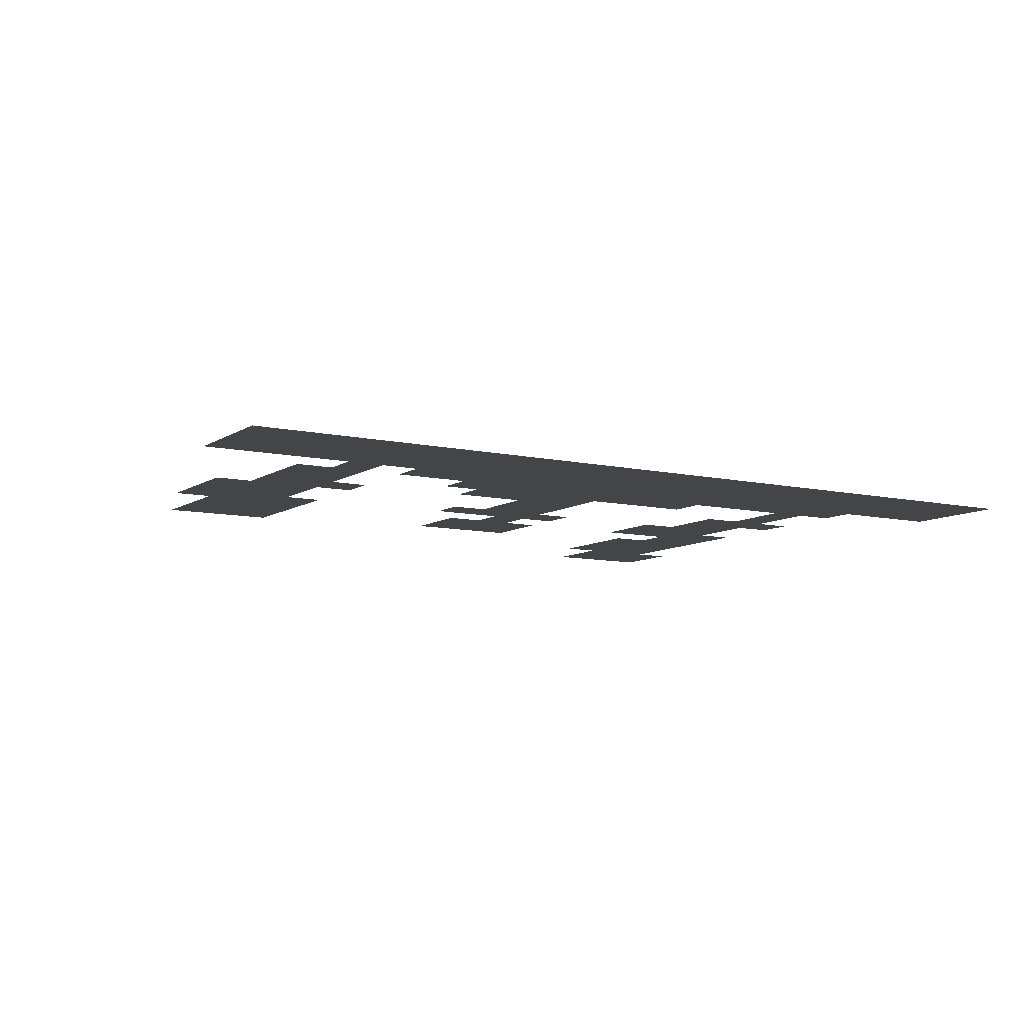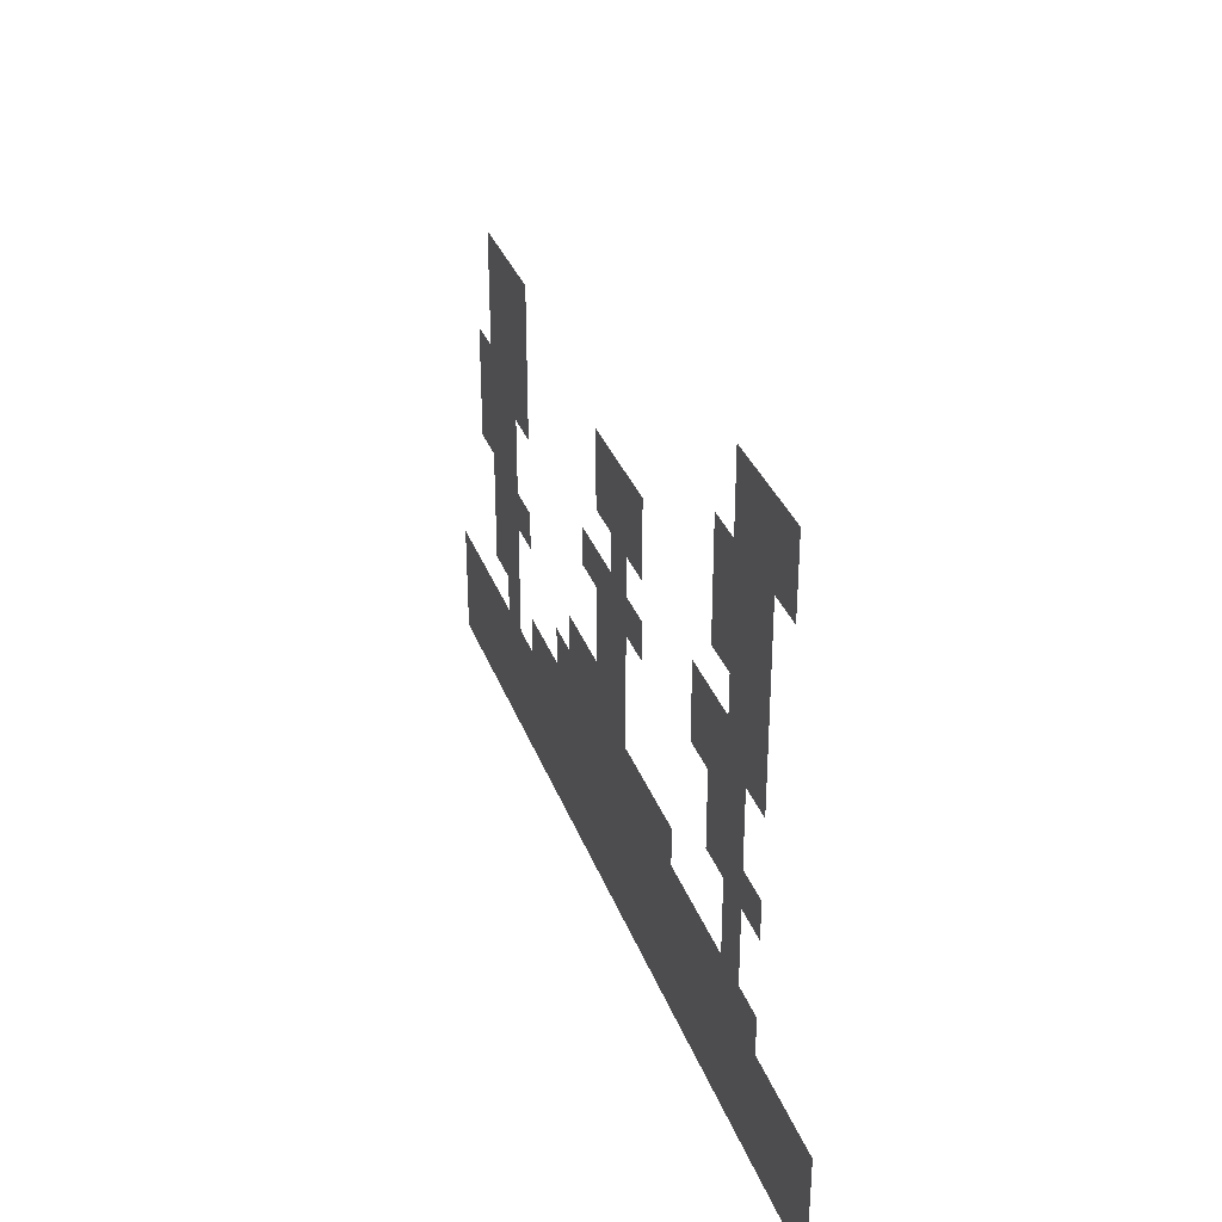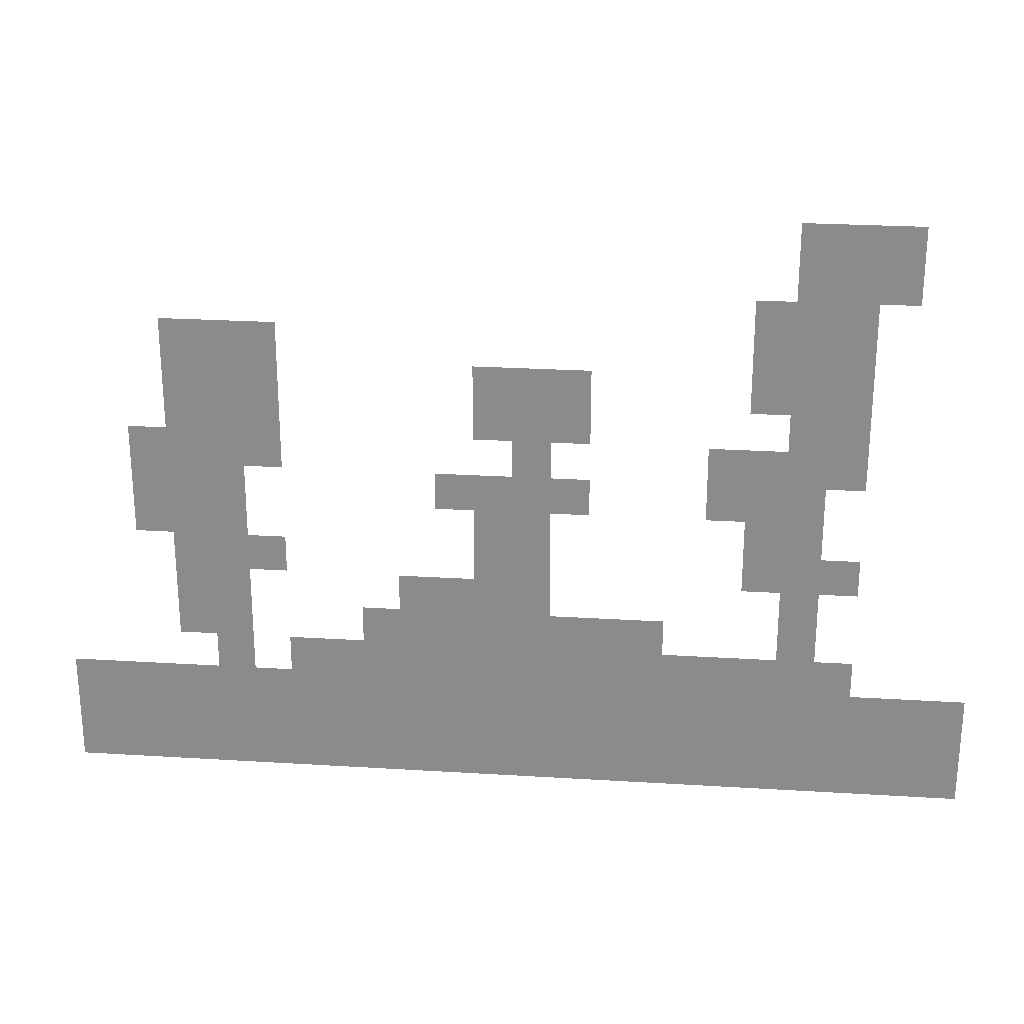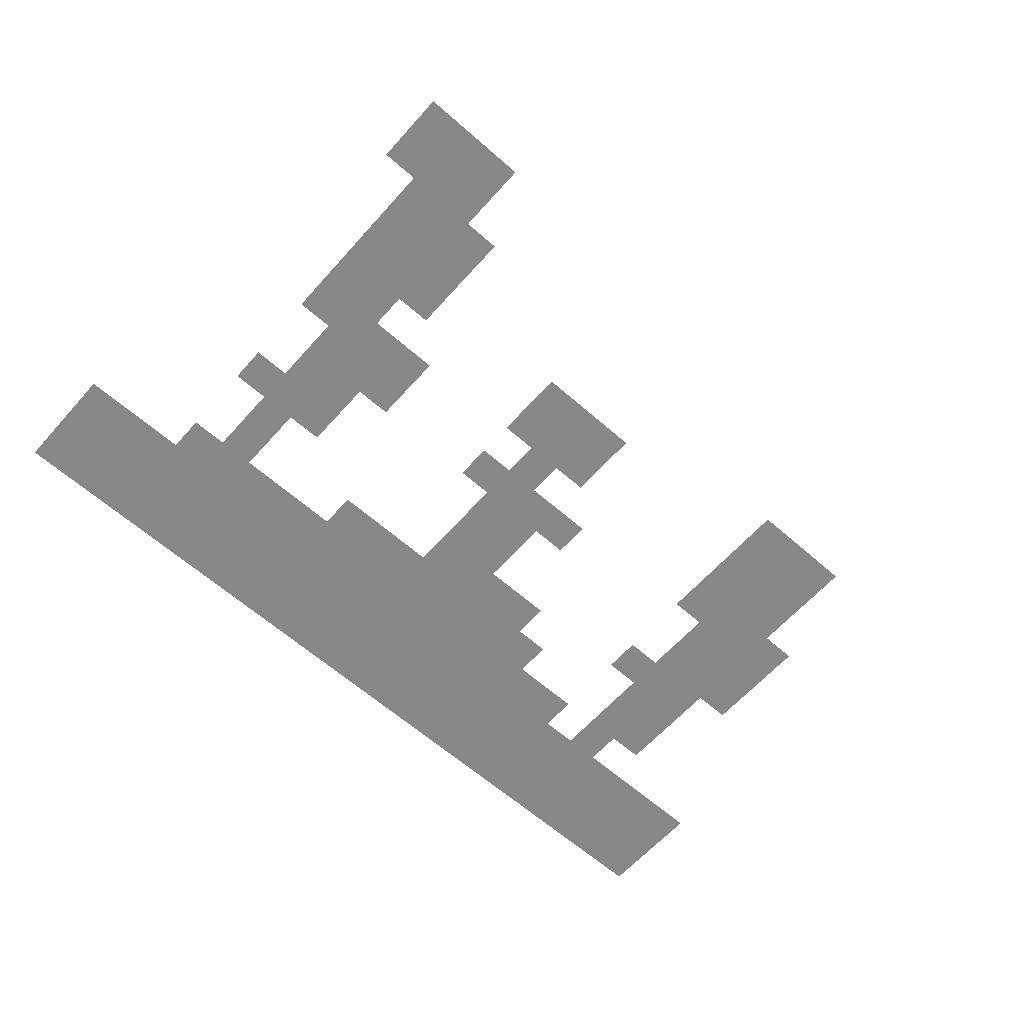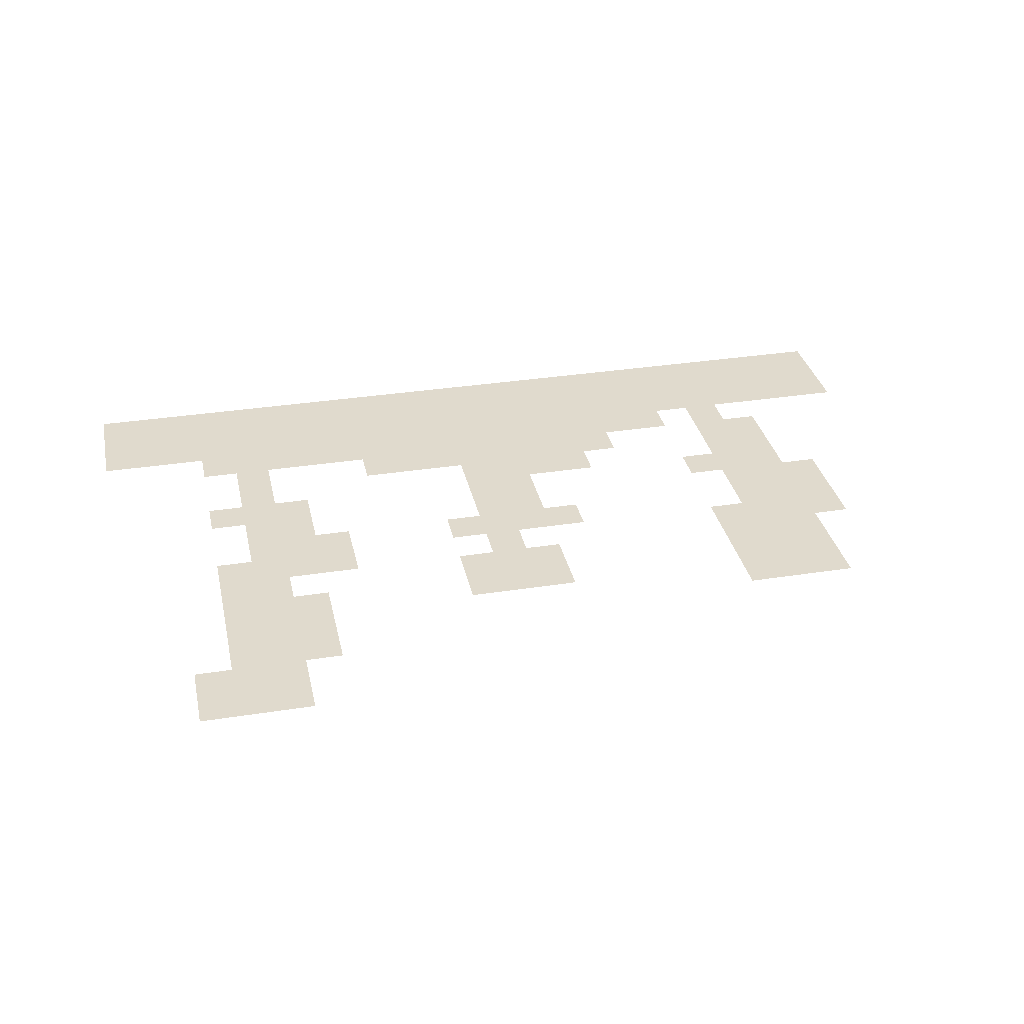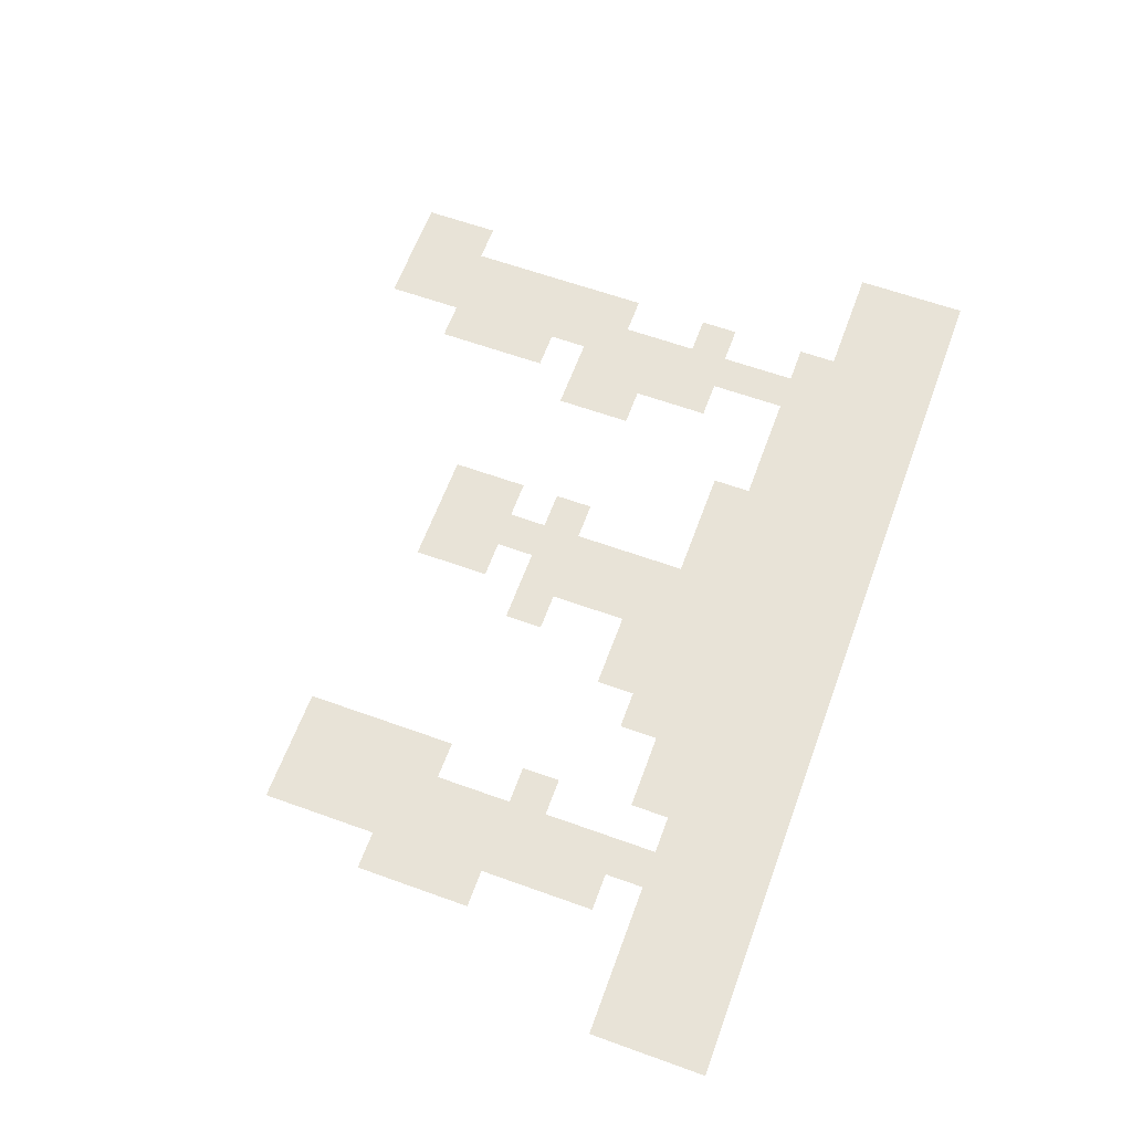
<metadata>
{"format":"obj","ext":"obj","renderer":"f3d","projection":"perspective","resolution":1024,"background":"white","views":[{"elev":-8.9,"azim":-31.4,"up":"+Z"},{"elev":33.6,"azim":71.3,"up":"+Y"},{"elev":25.3,"azim":5.7,"up":"+Y"},{"elev":-62.5,"azim":138.3,"up":"+Z"},{"elev":33.1,"azim":167.8,"up":"+Z"},{"elev":62.1,"azim":-69.9,"up":"+Z"}]}
</metadata>
<code>
v -192 -96 0
v -224 -96 0
v -224 -64 0
v -192 -64 0
v -256 -96 0
v -256 -64 0
v -288 -96 0
v -288 -64 0
v -192 -128 0
v -224 -128 0
v -256 -128 0
v -288 -128 0
v -224 -160 0
v -256 -160 0
v -224 -192 0
v -256 -192 0
v -224 -224 0
v -256 -224 0
v -288 -224 0
v -288 -192 0
v -224 -256 0
v -256 -256 0
v -288 -256 0
v -256 -288 0
v -288 -288 0
v -320 -288 0
v -320 -256 0
v -352 -288 0
v -352 -256 0
v -704 -288 0
v -736 -288 0
v -736 -256 0
v -704 -256 0
v -768 -288 0
v -768 -256 0
v -256 -320 0
v -288 -320 0
v -320 -320 0
v -352 -320 0
v -736 -320 0
v -768 -320 0
v -800 -320 0
v -800 -288 0
v -736 -352 0
v -768 -352 0
v -800 -352 0
v -768 -384 0
v -800 -384 0
v -512 -416 0
v -544 -416 0
v -544 -384 0
v -512 -384 0
v -576 -416 0
v -576 -384 0
v -608 -416 0
v -608 -384 0
v -768 -416 0
v -800 -416 0
v -224 -480 0
v -256 -480 0
v -256 -448 0
v -224 -448 0
v -288 -480 0
v -288 -448 0
v -320 -480 0
v -320 -448 0
v -352 -480 0
v -352 -448 0
v -384 -480 0
v -384 -448 0
v -416 -480 0
v -416 -448 0
v -448 -480 0
v -448 -448 0
v -608 -480 0
v -640 -480 0
v -640 -448 0
v -608 -448 0
v -672 -480 0
v -672 -448 0
v -704 -480 0
v -704 -448 0
v -288 -160 0
v -320 -160 0
v -320 -128 0
v -320 -192 0
v -704 -192 0
v -736 -192 0
v -736 -160 0
v -704 -160 0
v -768 -192 0
v -768 -160 0
v -800 -192 0
v -800 -160 0
v -320 -224 0
v -448 -224 0
v -480 -224 0
v -480 -192 0
v -448 -192 0
v -512 -224 0
v -512 -192 0
v -544 -224 0
v -544 -192 0
v -704 -224 0
v -736 -224 0
v -768 -224 0
v -800 -224 0
v -448 -256 0
v -480 -256 0
v -512 -256 0
v -544 -256 0
v -800 -256 0
v -224 -288 0
v -480 -288 0
v -512 -288 0
v -832 -288 0
v -832 -256 0
v -448 -320 0
v -480 -320 0
v -448 -288 0
v -512 -320 0
v -544 -320 0
v -544 -288 0
v -576 -320 0
v -576 -288 0
v -832 -320 0
v -256 -352 0
v -288 -352 0
v -320 -352 0
v -480 -352 0
v -512 -352 0
v -544 -352 0
v -832 -352 0
v -224 -384 0
v -256 -384 0
v -224 -352 0
v -288 -384 0
v -320 -384 0
v -480 -384 0
v -704 -384 0
v -736 -384 0
v -704 -352 0
v -256 -416 0
v -288 -416 0
v -480 -416 0
v -736 -416 0
v -416 -416 0
v -384 -416 0
v -448 -416 0
v -480 -448 0
v -512 -448 0
v -544 -448 0
v -576 -448 0
v -640 -416 0
v -736 -448 0
v -768 -448 0
v -800 -448 0
v -480 -480 0
v -512 -480 0
v -544 -480 0
v -576 -480 0
v -736 -480 0
v -768 -480 0
v -128 -512 0
v -160 -512 0
v -160 -480 0
v -128 -480 0
v -192 -512 0
v -192 -480 0
v -224 -512 0
v -256 -512 0
v -288 -512 0
v -320 -512 0
v -352 -512 0
v -384 -512 0
v -416 -512 0
v -448 -512 0
v -480 -512 0
v -512 -512 0
v -544 -512 0
v -576 -512 0
v -608 -512 0
v -640 -512 0
v -672 -512 0
v -704 -512 0
v -736 -512 0
v -768 -512 0
v -800 -512 0
v -800 -480 0
v -832 -512 0
v -832 -480 0
v -864 -512 0
v -864 -480 0
v -896 -512 0
v -896 -480 0
v -128 -544 0
v -160 -544 0
v -192 -544 0
v -224 -544 0
v -256 -544 0
v -288 -544 0
v -320 -544 0
v -352 -544 0
v -384 -544 0
v -416 -544 0
v -448 -544 0
v -480 -544 0
v -512 -544 0
v -544 -544 0
v -576 -544 0
v -608 -544 0
v -640 -544 0
v -672 -544 0
v -704 -544 0
v -736 -544 0
v -768 -544 0
v -800 -544 0
v -832 -544 0
v -864 -544 0
v -896 -544 0
v -128 -576 0
v -160 -576 0
v -192 -576 0
v -224 -576 0
v -256 -576 0
v -288 -576 0
v -320 -576 0
v -352 -576 0
v -384 -576 0
v -416 -576 0
v -448 -576 0
v -480 -576 0
v -512 -576 0
v -544 -576 0
v -576 -576 0
v -608 -576 0
v -640 -576 0
v -672 -576 0
v -704 -576 0
v -736 -576 0
v -768 -576 0
v -800 -576 0
v -832 -576 0
v -864 -576 0
v -896 -576 0
g mesh_[00]_[00]
f 1 2 3 4
f 2 5 6 3
f 5 7 8 6
f 9 10 2 1
f 10 11 5 2
f 11 12 7 5
f 13 14 11 10
f 15 16 14 13
f 17 18 16 15
f 18 19 20 16
f 21 22 18 17
f 22 23 19 18
f 24 25 23 22
f 25 26 27 23
f 26 28 29 27
f 30 31 32 33
f 31 34 35 32
f 36 37 25 24
f 37 38 26 25
f 38 39 28 26
f 40 41 34 31
f 41 42 43 34
f 44 45 41 40
f 45 46 42 41
f 47 48 46 45
f 49 50 51 52
f 50 53 54 51
f 53 55 56 54
f 57 58 48 47
f 59 60 61 62
f 60 63 64 61
f 63 65 66 64
f 65 67 68 66
f 67 69 70 68
f 69 71 72 70
f 71 73 74 72
f 75 76 77 78
f 76 79 80 77
f 79 81 82 80
g mesh_[01]_[00]
f 13 14 11 10
f 14 83 12 11
f 83 84 85 12
f 15 16 14 13
f 16 20 83 14
f 20 86 84 83
f 87 88 89 90
f 88 91 92 89
f 91 93 94 92
f 17 18 16 15
f 18 19 20 16
f 19 95 86 20
f 96 97 98 99
f 97 100 101 98
f 100 102 103 101
f 104 105 88 87
f 105 106 91 88
f 106 107 93 91
f 22 23 19 18
f 108 109 97 96
f 109 110 100 97
f 110 111 102 100
f 33 32 105 104
f 32 35 106 105
f 35 112 107 106
f 113 24 22 21
f 24 25 23 22
f 114 115 110 109
f 30 31 32 33
f 31 34 35 32
f 34 43 112 35
f 43 116 117 112
f 36 37 25 24
f 118 119 114 120
f 119 121 115 114
f 121 122 123 115
f 122 124 125 123
f 40 41 34 31
f 41 42 43 34
f 42 126 116 43
f 127 128 37 36
f 128 129 38 37
f 130 131 121 119
f 131 132 122 121
f 44 45 41 40
f 45 46 42 41
f 46 133 126 42
f 134 135 127 136
f 135 137 128 127
f 137 138 129 128
f 139 52 131 130
f 52 51 132 131
f 140 141 44 142
f 141 47 45 44
f 47 48 46 45
f 143 144 137 135
f 145 49 52 139
f 146 57 47 141
f 61 64 144 143
f 70 72 147 148
f 72 74 149 147
f 74 150 145 149
f 150 151 49 145
f 151 152 50 49
f 152 153 53 50
f 153 78 55 53
f 78 77 154 55
f 155 156 57 146
f 156 157 58 57
f 60 63 64 61
f 69 71 72 70
f 71 73 74 72
f 73 158 150 74
f 158 159 151 150
f 159 160 152 151
f 160 161 153 152
f 161 75 78 153
f 75 76 77 78
f 162 163 156 155
f 164 165 166 167
f 165 168 169 166
f 168 170 59 169
f 170 171 60 59
f 171 172 63 60
f 172 173 65 63
f 173 174 67 65
f 174 175 69 67
f 175 176 71 69
f 176 177 73 71
f 177 178 158 73
f 178 179 159 158
f 179 180 160 159
f 180 181 161 160
f 181 182 75 161
f 182 183 76 75
f 183 184 79 76
f 184 185 81 79
f 185 186 162 81
f 186 187 163 162
f 187 188 189 163
f 188 190 191 189
f 190 192 193 191
f 192 194 195 193
f 196 197 165 164
f 197 198 168 165
f 198 199 170 168
f 199 200 171 170
f 200 201 172 171
f 201 202 173 172
f 202 203 174 173
f 203 204 175 174
f 204 205 176 175
f 205 206 177 176
f 206 207 178 177
f 207 208 179 178
f 208 209 180 179
f 209 210 181 180
f 210 211 182 181
f 211 212 183 182
f 212 213 184 183
f 213 214 185 184
f 214 215 186 185
f 215 216 187 186
f 216 217 188 187
f 217 218 190 188
f 218 219 192 190
f 219 220 194 192
f 221 222 197 196
f 222 223 198 197
f 223 224 199 198
f 224 225 200 199
f 225 226 201 200
f 226 227 202 201
f 227 228 203 202
f 228 229 204 203
f 229 230 205 204
f 230 231 206 205
f 231 232 207 206
f 232 233 208 207
f 233 234 209 208
f 234 235 210 209
f 235 236 211 210
f 236 237 212 211
f 237 238 213 212
f 238 239 214 213
f 239 240 215 214
f 240 241 216 215
f 241 242 217 216
f 242 243 218 217
f 243 244 219 218
f 244 245 220 219

</code>
